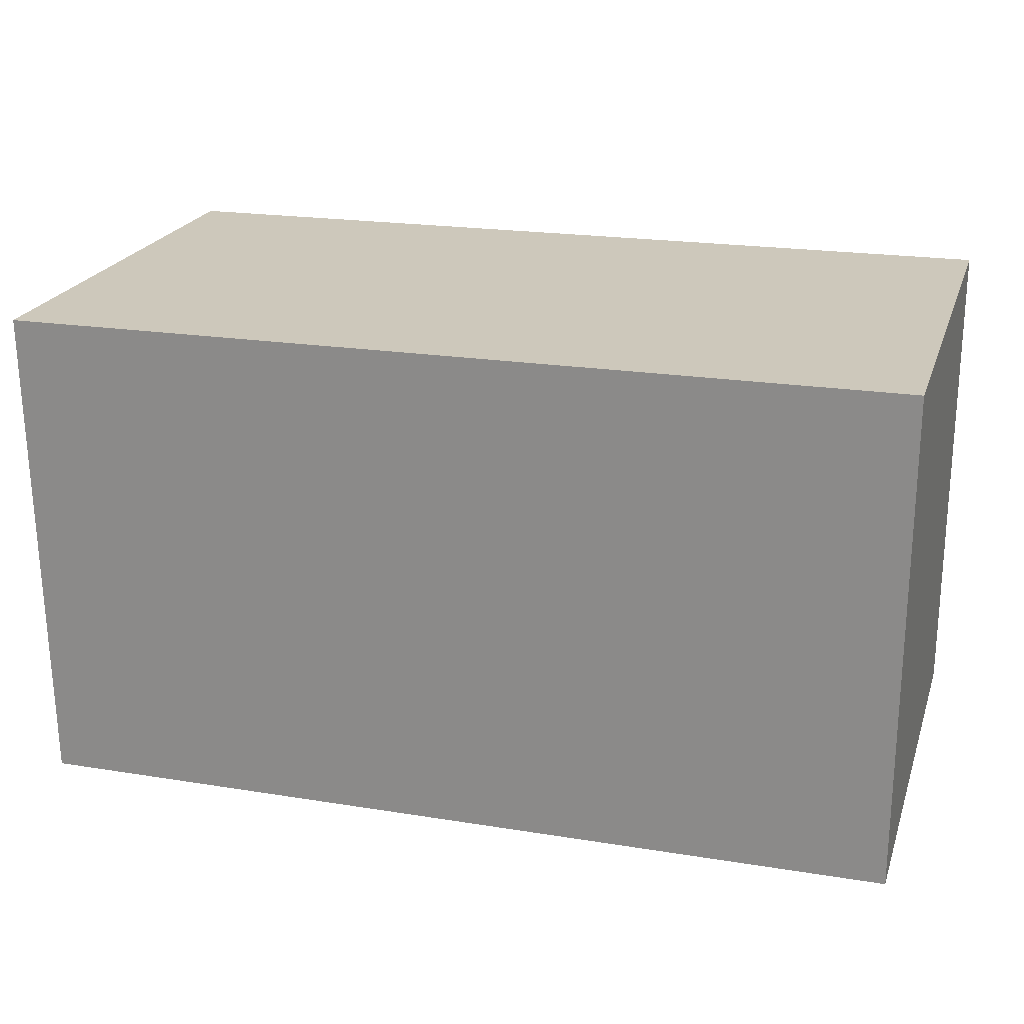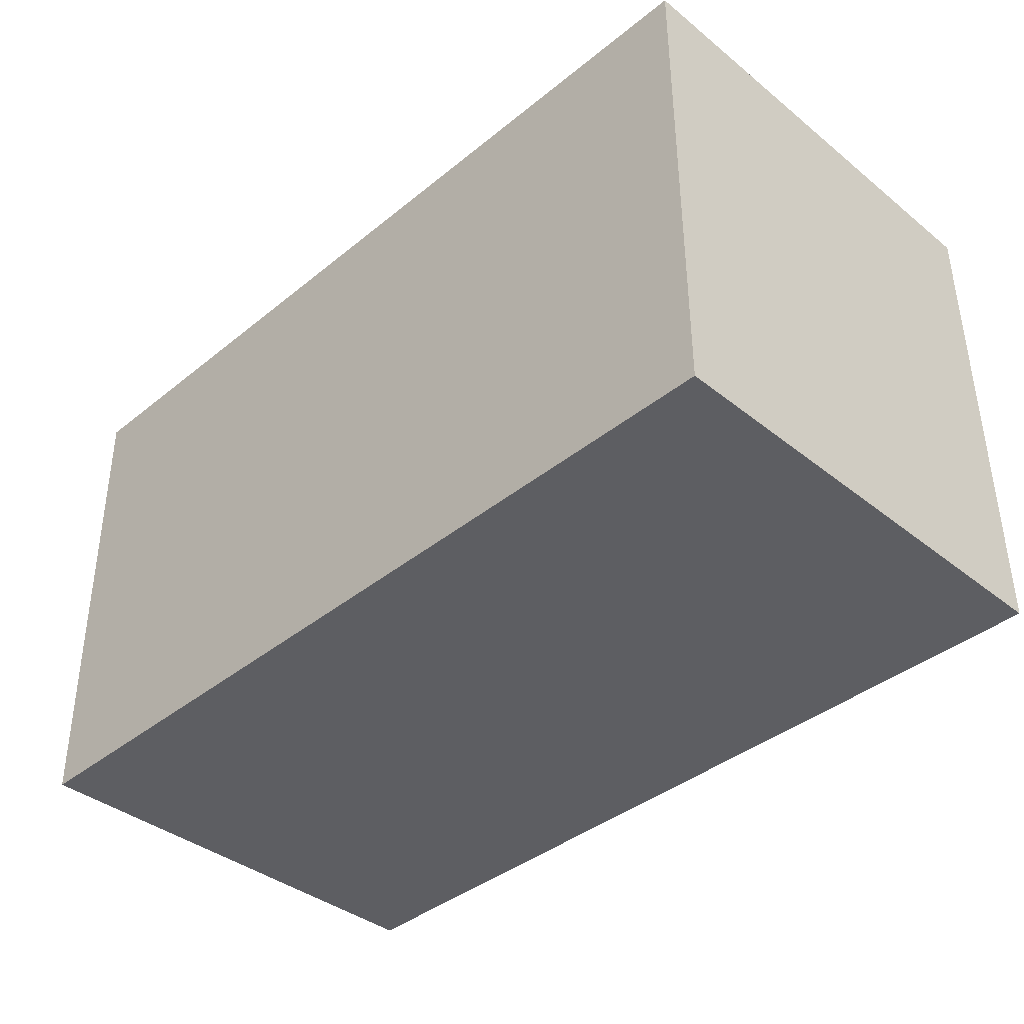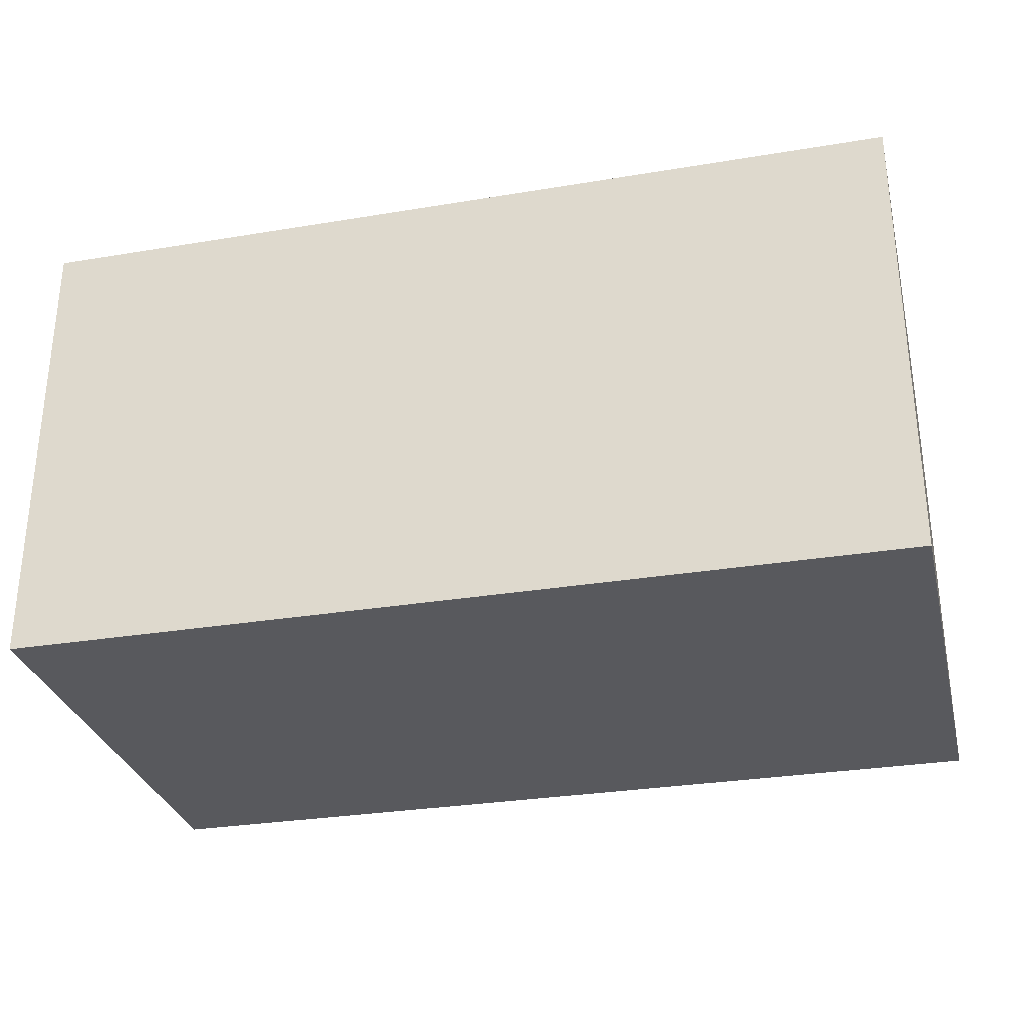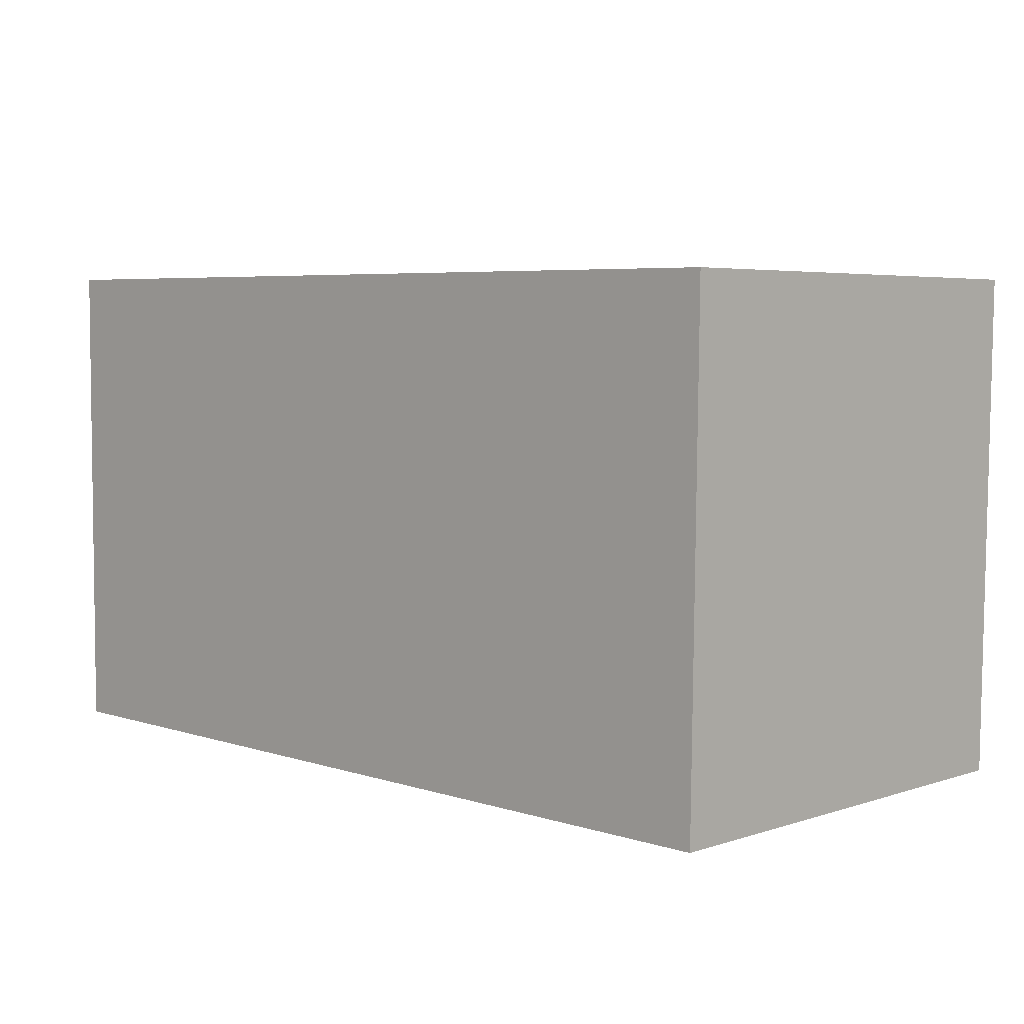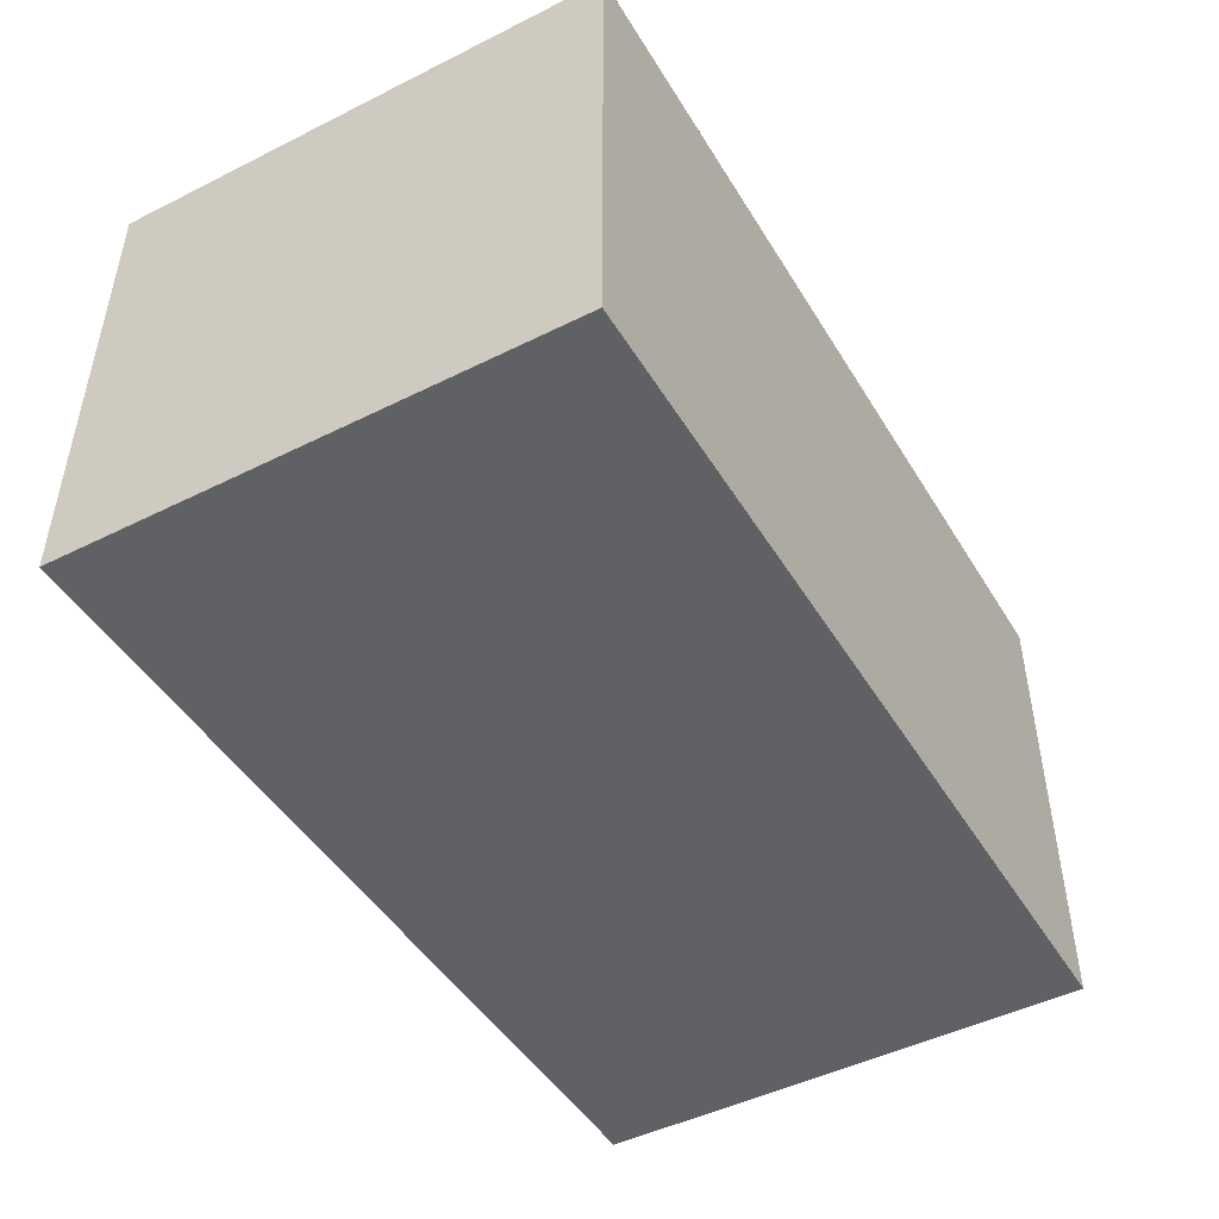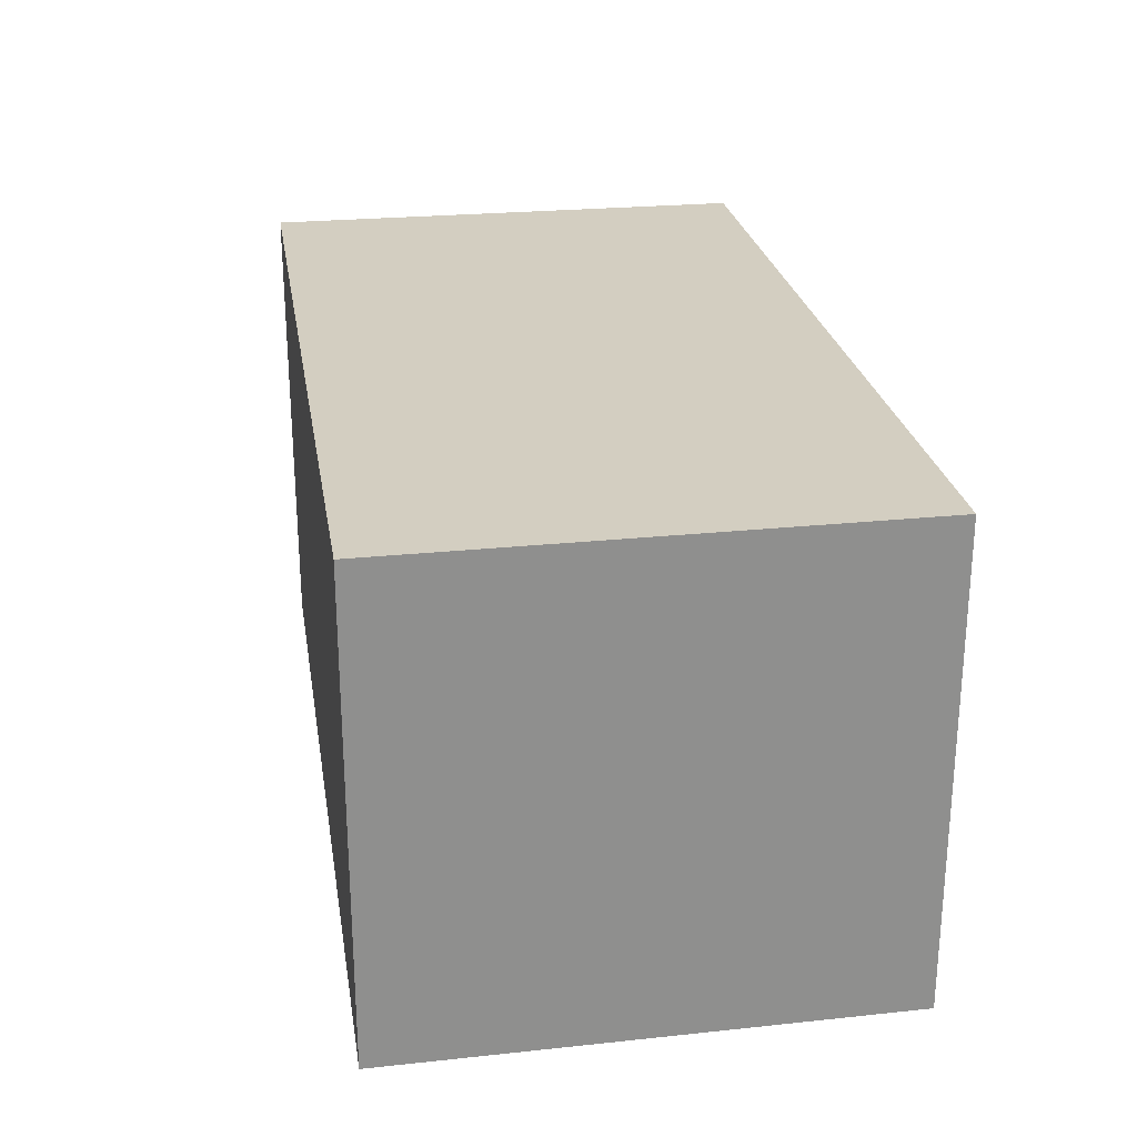
<metadata>
{"format":"obj","ext":"obj","renderer":"f3d","projection":"perspective","resolution":1024,"background":"white","views":[{"elev":22.3,"azim":16.6,"up":"+Z"},{"elev":-38.9,"azim":45.0,"up":"+Z"},{"elev":-30.0,"azim":-167.0,"up":"+Y"},{"elev":4.8,"azim":-135.9,"up":"+Z"},{"elev":-46.9,"azim":119.3,"up":"+Y"},{"elev":25.2,"azim":80.2,"up":"+Y"}]}
</metadata>
<code>
v  5.12 2.69 0.049
v  0.038 2.69 -2.868
v  0 2.69 1.647e-16
v  5.126 2.69 -2.814
v  5.126 1.723e-16 -2.814
v  0.038 1.756e-16 -2.868
v  0 0 0
v  5.12 -3e-18 0.049
g defaultobject
f 1 2 3
f 2 1 4
f 5 2 4
f 2 5 6
f 6 3 2
f 3 6 7
f 7 1 3
f 1 7 8
f 8 4 1
f 4 8 5
f 5 7 6
f 7 5 8

</code>
